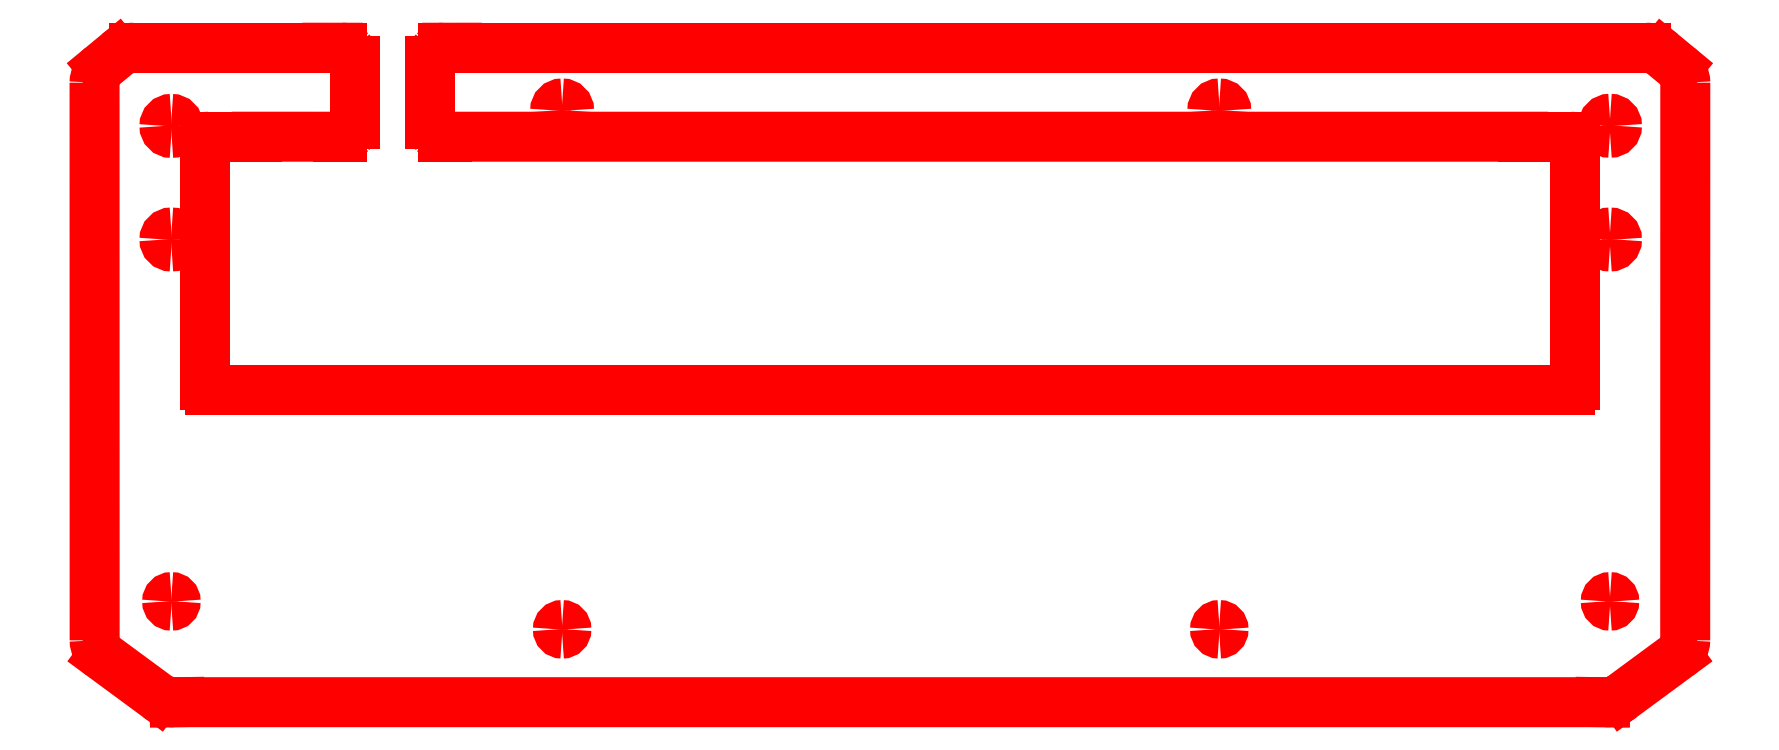
<metadata>
{"format":"dxf","ext":"dxf","renderer":"ezdxf+matplotlib","layout":"modelspace","background":"white","min_lineweight":24,"dpi":150}
</metadata>
<code>
0
SECTION
2
ENTITIES
0
SPLINE
8
Layer_1
70
8
71
3
72
8
73
4
74
0
40
0
40
0
40
0
40
0
40
1
40
1
40
1
40
1
10
-58.78
20
193.8
30
0
10
-58.78
20
194.7
30
0
10
-59.48
20
195.4
30
0
10
-60.35
20
195.4
30
0
0
SPLINE
8
Layer_1
70
8
71
3
72
8
73
4
74
0
40
0
40
0
40
0
40
0
40
1
40
1
40
1
40
1
10
-60.35
20
195.4
30
0
10
-61.21
20
195.4
30
0
10
-61.92
20
194.7
30
0
10
-61.92
20
193.8
30
0
0
SPLINE
8
Layer_1
70
8
71
3
72
8
73
4
74
0
40
0
40
0
40
0
40
0
40
1
40
1
40
1
40
1
10
-61.92
20
193.8
30
0
10
-61.92
20
192.9
30
0
10
-61.21
20
192.2
30
0
10
-60.35
20
192.2
30
0
0
SPLINE
8
Layer_1
70
8
71
3
72
8
73
4
74
0
40
0
40
0
40
0
40
0
40
1
40
1
40
1
40
1
10
-60.35
20
192.2
30
0
10
-59.48
20
192.2
30
0
10
-58.78
20
192.9
30
0
10
-58.78
20
193.8
30
0
0
LINE
8
Layer_1
10
-58.78
20
193.8
30
0
11
-58.78
21
193.8
31
0
0
SPLINE
8
Layer_1
70
8
71
3
72
8
73
4
74
0
40
0
40
0
40
0
40
0
40
1
40
1
40
1
40
1
10
29.19
20
197.3
30
0
10
29.19
20
198.1
30
0
10
28.49
20
198.8
30
0
10
27.63
20
198.8
30
0
0
SPLINE
8
Layer_1
70
8
71
3
72
8
73
4
74
0
40
0
40
0
40
0
40
0
40
1
40
1
40
1
40
1
10
27.63
20
198.8
30
0
10
26.76
20
198.8
30
0
10
26.06
20
198.1
30
0
10
26.06
20
197.3
30
0
0
SPLINE
8
Layer_1
70
8
71
3
72
8
73
4
74
0
40
0
40
0
40
0
40
0
40
1
40
1
40
1
40
1
10
26.06
20
197.3
30
0
10
26.06
20
196.4
30
0
10
26.76
20
195.7
30
0
10
27.63
20
195.7
30
0
0
SPLINE
8
Layer_1
70
8
71
3
72
8
73
4
74
0
40
0
40
0
40
0
40
0
40
1
40
1
40
1
40
1
10
27.63
20
195.7
30
0
10
28.49
20
195.7
30
0
10
29.19
20
196.4
30
0
10
29.19
20
197.3
30
0
0
LINE
8
Layer_1
10
29.19
20
197.3
30
0
11
29.19
21
197.3
31
0
0
SPLINE
8
Layer_1
70
8
71
3
72
8
73
4
74
0
40
0
40
0
40
0
40
0
40
1
40
1
40
1
40
1
10
28.58
20
80.45
30
0
10
28.58
20
80.97
30
0
10
28.15
20
81.4
30
0
10
27.63
20
81.4
30
0
0
SPLINE
8
Layer_1
70
8
71
3
72
8
73
4
74
0
40
0
40
0
40
0
40
0
40
1
40
1
40
1
40
1
10
27.63
20
81.4
30
0
10
27.1
20
81.4
30
0
10
26.68
20
80.97
30
0
10
26.68
20
80.45
30
0
0
SPLINE
8
Layer_1
70
8
71
3
72
8
73
4
74
0
40
0
40
0
40
0
40
0
40
1
40
1
40
1
40
1
10
26.68
20
80.45
30
0
10
26.68
20
79.92
30
0
10
27.1
20
79.5
30
0
10
27.63
20
79.5
30
0
0
SPLINE
8
Layer_1
70
8
71
3
72
8
73
4
74
0
40
0
40
0
40
0
40
0
40
1
40
1
40
1
40
1
10
27.63
20
79.5
30
0
10
28.15
20
79.5
30
0
10
28.58
20
79.92
30
0
10
28.58
20
80.45
30
0
0
LINE
8
Layer_1
10
28.58
20
80.45
30
0
11
28.58
21
80.45
31
0
0
SPLINE
8
Layer_1
70
8
71
3
72
8
73
4
74
0
40
0
40
0
40
0
40
0
40
1
40
1
40
1
40
1
10
-58.78
20
168.2
30
0
10
-58.78
20
169.1
30
0
10
-59.48
20
169.8
30
0
10
-60.35
20
169.8
30
0
0
SPLINE
8
Layer_1
70
8
71
3
72
8
73
4
74
0
40
0
40
0
40
0
40
0
40
1
40
1
40
1
40
1
10
-60.35
20
169.8
30
0
10
-61.22
20
169.8
30
0
10
-61.92
20
169.1
30
0
10
-61.92
20
168.2
30
0
0
SPLINE
8
Layer_1
70
8
71
3
72
8
73
4
74
0
40
0
40
0
40
0
40
0
40
1
40
1
40
1
40
1
10
-61.92
20
168.2
30
0
10
-61.92
20
167.4
30
0
10
-61.22
20
166.7
30
0
10
-60.35
20
166.7
30
0
0
SPLINE
8
Layer_1
70
8
71
3
72
8
73
4
74
0
40
0
40
0
40
0
40
0
40
1
40
1
40
1
40
1
10
-60.35
20
166.7
30
0
10
-59.48
20
166.7
30
0
10
-58.78
20
167.4
30
0
10
-58.78
20
168.2
30
0
0
LINE
8
Layer_1
10
-58.78
20
168.2
30
0
11
-58.78
21
168.2
31
0
0
SPLINE
8
Layer_1
70
8
71
3
72
8
73
4
74
0
40
0
40
0
40
0
40
0
40
1
40
1
40
1
40
1
10
-51.77
20
191.4
30
0
10
-52.19
20
191.4
30
0
10
-52.55
20
191.1
30
0
10
-52.66
20
190.7
30
0
0
LINE
8
Layer_1
10
-52.71
20
135.4
30
0
11
-52.71
21
190.4
31
0
0
SPLINE
8
Layer_1
70
8
71
3
72
8
73
4
74
0
40
0
40
0
40
0
40
0
40
1
40
1
40
1
40
1
10
-52.71
20
190.4
30
0
10
-52.71
20
190.5
30
0
10
-52.7
20
190.6
30
0
10
-52.67
20
190.7
30
0
0
SPLINE
8
Layer_1
70
8
71
3
72
8
73
4
74
0
40
0
40
0
40
0
40
0
40
1
40
1
40
1
40
1
10
-51.77
20
134.4
30
0
10
-52.19
20
134.4
30
0
10
-52.55
20
134.7
30
0
10
-52.66
20
135.1
30
0
0
LINE
8
Layer_1
10
-52.66
20
135.1
30
0
11
-52.66
21
135.1
31
0
0
SPLINE
8
Layer_1
70
8
71
3
72
8
73
4
74
0
40
0
40
0
40
0
40
0
40
1
40
1
40
1
40
1
10
-52.66
20
135.1
30
0
10
-52.7
20
135.2
30
0
10
-52.71
20
135.3
30
0
10
-52.71
20
135.4
30
0
0
LINE
8
Layer_1
10
-51.77
20
134.4
30
0
11
-41.14
21
134.4
31
0
0
SPLINE
8
Layer_1
70
8
71
3
72
8
73
4
74
0
40
0
40
0
40
0
40
0
40
1
40
1
40
1
40
1
10
254.6
20
191.4
30
0
10
255.1
20
191.4
30
0
10
255.4
20
191.1
30
0
10
255.5
20
190.7
30
0
0
LINE
8
Layer_1
10
255.6
20
135.4
30
0
11
255.6
21
190.4
31
0
0
SPLINE
8
Layer_1
70
8
71
3
72
8
73
4
74
0
40
0
40
0
40
0
40
0
40
1
40
1
40
1
40
1
10
255.6
20
190.4
30
0
10
255.6
20
190.5
30
0
10
255.6
20
190.6
30
0
10
255.5
20
190.7
30
0
0
SPLINE
8
Layer_1
70
8
71
3
72
8
73
4
74
0
40
0
40
0
40
0
40
0
40
1
40
1
40
1
40
1
10
254.6
20
134.4
30
0
10
255.1
20
134.4
30
0
10
255.4
20
134.7
30
0
10
255.5
20
135.1
30
0
0
LINE
8
Layer_1
10
255.5
20
135.1
30
0
11
255.5
21
135.1
31
0
0
SPLINE
8
Layer_1
70
8
71
3
72
8
73
4
74
0
40
0
40
0
40
0
40
0
40
1
40
1
40
1
40
1
10
255.5
20
135.1
30
0
10
255.6
20
135.2
30
0
10
255.6
20
135.3
30
0
10
255.6
20
135.4
30
0
0
LINE
8
Layer_1
10
254.6
20
134.4
30
0
11
-45.98
21
134.4
31
0
0
SPLINE
8
Layer_1
70
8
71
3
72
8
73
4
74
0
40
0
40
0
40
0
40
0
40
1
40
1
40
1
40
1
10
-21.99
20
191.4
30
0
10
-21.21
20
191.4
30
0
10
-20.47
20
191.7
30
0
10
-19.92
20
192.2
30
0
0
SPLINE
8
Layer_1
70
8
71
3
72
8
73
4
74
0
40
0
40
0
40
0
40
0
40
1
40
1
40
1
40
1
10
-19.92
20
192.2
30
0
10
-19.37
20
192.8
30
0
10
-19.06
20
193.5
30
0
10
-19.06
20
194.3
30
0
0
LINE
8
Layer_1
10
-19.06
20
194.3
30
0
11
-19.06
21
200.5
31
0
0
LINE
8
Layer_1
10
-19.06
20
200.5
30
0
11
-19.06
21
204.5
31
0
0
LINE
8
Layer_1
10
-19.06
20
204.5
30
0
11
-19.06
21
208.5
31
0
0
SPLINE
8
Layer_1
70
8
71
3
72
8
73
4
74
0
40
0
40
0
40
0
40
0
40
1
40
1
40
1
40
1
10
-19.06
20
208.5
30
0
10
-19.06
20
209.3
30
0
10
-19.37
20
210
30
0
10
-19.92
20
210.5
30
0
0
SPLINE
8
Layer_1
70
8
71
3
72
8
73
4
74
0
40
0
40
0
40
0
40
0
40
1
40
1
40
1
40
1
10
-19.92
20
210.5
30
0
10
-20.47
20
211.1
30
0
10
-21.21
20
211.4
30
0
10
-21.99
20
211.4
30
0
0
LINE
8
Layer_1
10
-21.99
20
191.4
30
0
11
-22.91
21
191.4
31
0
0
LINE
8
Layer_1
10
-22.91
20
191.4
30
0
11
-41.14
21
191.4
31
0
0
LINE
8
Layer_1
10
-41.14
20
191.4
30
0
11
-51.77
21
191.4
31
0
0
SPLINE
8
Layer_1
70
8
71
3
72
8
73
4
74
0
40
0
40
0
40
0
40
0
40
1
40
1
40
1
40
1
10
0.8623
20
191.4
30
0
10
0.08633
20
191.4
30
0
10
-0.658
20
191.7
30
0
10
-1.207
20
192.2
30
0
0
SPLINE
8
Layer_1
70
8
71
3
72
8
73
4
74
0
40
0
40
0
40
0
40
0
40
1
40
1
40
1
40
1
10
-1.207
20
192.2
30
0
10
-1.755
20
192.8
30
0
10
-2.064
20
193.5
30
0
10
-2.064
20
194.3
30
0
0
LINE
8
Layer_1
10
-2.064
20
194.3
30
0
11
-2.064
21
200.5
31
0
0
LINE
8
Layer_1
10
-2.064
20
200.5
30
0
11
-2.064
21
204.5
31
0
0
LINE
8
Layer_1
10
-2.064
20
204.5
30
0
11
-2.064
21
208.5
31
0
0
SPLINE
8
Layer_1
70
8
71
3
72
8
73
4
74
0
40
0
40
0
40
0
40
0
40
1
40
1
40
1
40
1
10
-2.064
20
208.5
30
0
10
-2.064
20
209.3
30
0
10
-1.755
20
210
30
0
10
-1.207
20
210.5
30
0
0
SPLINE
8
Layer_1
70
8
71
3
72
8
73
4
74
0
40
0
40
0
40
0
40
0
40
1
40
1
40
1
40
1
10
-1.207
20
210.5
30
0
10
-0.658
20
211.1
30
0
10
0.08633
20
211.4
30
0
10
0.8623
20
211.4
30
0
0
SPLINE
8
Layer_1
70
8
71
3
72
8
73
4
74
0
40
0
40
0
40
0
40
0
40
1
40
1
40
1
40
1
10
-59.4
20
86.74
30
0
10
-59.4
20
86.22
30
0
10
-59.83
20
85.79
30
0
10
-60.35
20
85.79
30
0
0
SPLINE
8
Layer_1
70
8
71
3
72
8
73
4
74
0
40
0
40
0
40
0
40
0
40
1
40
1
40
1
40
1
10
-60.35
20
85.79
30
0
10
-60.88
20
85.79
30
0
10
-61.3
20
86.22
30
0
10
-61.3
20
86.74
30
0
0
SPLINE
8
Layer_1
70
8
71
3
72
8
73
4
74
0
40
0
40
0
40
0
40
0
40
1
40
1
40
1
40
1
10
-61.3
20
86.74
30
0
10
-61.3
20
87.27
30
0
10
-60.88
20
87.69
30
0
10
-60.35
20
87.69
30
0
0
SPLINE
8
Layer_1
70
8
71
3
72
8
73
4
74
0
40
0
40
0
40
0
40
0
40
1
40
1
40
1
40
1
10
-60.35
20
87.69
30
0
10
-59.83
20
87.69
30
0
10
-59.4
20
87.27
30
0
10
-59.4
20
86.74
30
0
0
LINE
8
Layer_1
10
-59.4
20
86.74
30
0
11
-59.4
21
86.74
31
0
0
LINE
8
Layer_1
10
254.6
20
191.4
30
0
11
244
21
191.4
31
0
0
LINE
8
Layer_1
10
244
20
191.4
30
0
11
1.788
21
191.4
31
0
0
LINE
8
Layer_1
10
1.788
20
191.4
30
0
11
0.8623
21
191.4
31
0
0
SPLINE
8
Layer_1
70
8
71
3
72
8
73
4
74
0
40
0
40
0
40
0
40
0
40
1
40
1
40
1
40
1
10
262
20
193.8
30
0
10
262
20
194.7
30
0
10
262.7
20
195.4
30
0
10
263.6
20
195.4
30
0
0
SPLINE
8
Layer_1
70
8
71
3
72
8
73
4
74
0
40
0
40
0
40
0
40
0
40
1
40
1
40
1
40
1
10
263.6
20
195.4
30
0
10
264.4
20
195.4
30
0
10
265.1
20
194.7
30
0
10
265.1
20
193.8
30
0
0
SPLINE
8
Layer_1
70
8
71
3
72
8
73
4
74
0
40
0
40
0
40
0
40
0
40
1
40
1
40
1
40
1
10
265.1
20
193.8
30
0
10
265.1
20
193
30
0
10
264.4
20
192.3
30
0
10
263.6
20
192.3
30
0
0
SPLINE
8
Layer_1
70
8
71
3
72
8
73
4
74
0
40
0
40
0
40
0
40
0
40
1
40
1
40
1
40
1
10
263.6
20
192.3
30
0
10
262.7
20
192.3
30
0
10
262
20
193
30
0
10
262
20
193.8
30
0
0
LINE
8
Layer_1
10
262
20
193.8
30
0
11
262
21
193.8
31
0
0
SPLINE
8
Layer_1
70
8
71
3
72
8
73
4
74
0
40
0
40
0
40
0
40
0
40
1
40
1
40
1
40
1
10
174
20
197.3
30
0
10
174
20
198.1
30
0
10
174.7
20
198.8
30
0
10
175.6
20
198.8
30
0
0
SPLINE
8
Layer_1
70
8
71
3
72
8
73
4
74
0
40
0
40
0
40
0
40
0
40
1
40
1
40
1
40
1
10
175.6
20
198.8
30
0
10
176.5
20
198.8
30
0
10
177.2
20
198.1
30
0
10
177.2
20
197.3
30
0
0
SPLINE
8
Layer_1
70
8
71
3
72
8
73
4
74
0
40
0
40
0
40
0
40
0
40
1
40
1
40
1
40
1
10
177.2
20
197.3
30
0
10
177.2
20
196.4
30
0
10
176.5
20
195.7
30
0
10
175.6
20
195.7
30
0
0
SPLINE
8
Layer_1
70
8
71
3
72
8
73
4
74
0
40
0
40
0
40
0
40
0
40
1
40
1
40
1
40
1
10
175.6
20
195.7
30
0
10
174.7
20
195.7
30
0
10
174
20
196.4
30
0
10
174
20
197.3
30
0
0
LINE
8
Layer_1
10
174
20
197.3
30
0
11
174
21
197.3
31
0
0
SPLINE
8
Layer_1
70
8
71
3
72
8
73
4
74
0
40
0
40
0
40
0
40
0
40
1
40
1
40
1
40
1
10
174.6
20
80.45
30
0
10
174.6
20
80.97
30
0
10
175.1
20
81.4
30
0
10
175.6
20
81.4
30
0
0
SPLINE
8
Layer_1
70
8
71
3
72
8
73
4
74
0
40
0
40
0
40
0
40
0
40
1
40
1
40
1
40
1
10
175.6
20
81.4
30
0
10
176.1
20
81.4
30
0
10
176.5
20
80.97
30
0
10
176.5
20
80.45
30
0
0
SPLINE
8
Layer_1
70
8
71
3
72
8
73
4
74
0
40
0
40
0
40
0
40
0
40
1
40
1
40
1
40
1
10
176.5
20
80.45
30
0
10
176.5
20
79.92
30
0
10
176.1
20
79.5
30
0
10
175.6
20
79.5
30
0
0
SPLINE
8
Layer_1
70
8
71
3
72
8
73
4
74
0
40
0
40
0
40
0
40
0
40
1
40
1
40
1
40
1
10
175.6
20
79.5
30
0
10
175.1
20
79.5
30
0
10
174.6
20
79.92
30
0
10
174.6
20
80.45
30
0
0
LINE
8
Layer_1
10
174.6
20
80.45
30
0
11
174.6
21
80.45
31
0
0
SPLINE
8
Layer_1
70
8
71
3
72
8
73
4
74
0
40
0
40
0
40
0
40
0
40
1
40
1
40
1
40
1
10
262
20
168.2
30
0
10
262
20
169.1
30
0
10
262.7
20
169.8
30
0
10
263.6
20
169.8
30
0
0
SPLINE
8
Layer_1
70
8
71
3
72
8
73
4
74
0
40
0
40
0
40
0
40
0
40
1
40
1
40
1
40
1
10
263.6
20
169.8
30
0
10
264.4
20
169.8
30
0
10
265.1
20
169.1
30
0
10
265.1
20
168.2
30
0
0
SPLINE
8
Layer_1
70
8
71
3
72
8
73
4
74
0
40
0
40
0
40
0
40
0
40
1
40
1
40
1
40
1
10
265.1
20
168.2
30
0
10
265.1
20
167.4
30
0
10
264.4
20
166.7
30
0
10
263.6
20
166.7
30
0
0
SPLINE
8
Layer_1
70
8
71
3
72
8
73
4
74
0
40
0
40
0
40
0
40
0
40
1
40
1
40
1
40
1
10
263.6
20
166.7
30
0
10
262.7
20
166.7
30
0
10
262
20
167.4
30
0
10
262
20
168.2
30
0
0
LINE
8
Layer_1
10
262
20
168.2
30
0
11
262
21
168.2
31
0
0
SPLINE
8
Layer_1
70
8
71
3
72
8
73
4
74
0
40
0
40
0
40
0
40
0
40
1
40
1
40
1
40
1
10
262.6
20
86.74
30
0
10
262.6
20
86.22
30
0
10
263
20
85.79
30
0
10
263.6
20
85.79
30
0
0
SPLINE
8
Layer_1
70
8
71
3
72
8
73
4
74
0
40
0
40
0
40
0
40
0
40
1
40
1
40
1
40
1
10
263.6
20
85.79
30
0
10
264.1
20
85.79
30
0
10
264.5
20
86.22
30
0
10
264.5
20
86.74
30
0
0
SPLINE
8
Layer_1
70
8
71
3
72
8
73
4
74
0
40
0
40
0
40
0
40
0
40
1
40
1
40
1
40
1
10
264.5
20
86.74
30
0
10
264.5
20
87.27
30
0
10
264.1
20
87.69
30
0
10
263.6
20
87.69
30
0
0
SPLINE
8
Layer_1
70
8
71
3
72
8
73
4
74
0
40
0
40
0
40
0
40
0
40
1
40
1
40
1
40
1
10
263.6
20
87.69
30
0
10
263
20
87.69
30
0
10
262.6
20
87.27
30
0
10
262.6
20
86.74
30
0
0
LINE
8
Layer_1
10
262.6
20
86.74
30
0
11
262.6
21
86.74
31
0
0
LINE
8
Layer_1
10
-21.99
20
211.4
30
0
11
-22.91
21
211.4
31
0
0
LINE
8
Layer_1
10
-22.91
20
211.4
30
0
11
-25.25
21
211.4
31
0
0
LINE
8
Layer_1
10
-25.25
20
211.4
30
0
11
-68.77
21
211.4
31
0
0
SPLINE
8
Layer_1
70
8
71
3
72
8
73
4
74
0
40
0
40
0
40
0
40
0
40
1
40
1
40
1
40
1
10
-68.77
20
211.4
30
0
10
-70.13
20
211.4
30
0
10
-71.44
20
210.9
30
0
10
-72.51
20
210
30
0
0
LINE
8
Layer_1
10
-72.51
20
210
30
0
11
-76
21
207.2
31
0
0
SPLINE
8
Layer_1
70
8
71
3
72
8
73
4
74
0
40
0
40
0
40
0
40
0
40
1
40
1
40
1
40
1
10
-76
20
207.2
30
0
10
-76.91
20
206.4
30
0
10
-77.66
20
204.8
30
0
10
-77.66
20
203.5
30
0
0
SPLINE
8
Layer_1
70
8
71
3
72
8
73
4
74
0
40
0
40
0
40
0
40
0
40
1
40
1
40
1
40
1
10
-77.66
20
203.5
30
0
10
-77.68
20
73.13
30
0
10
-77.61
20
156.9
30
0
10
-77.64
20
77.96
30
0
0
SPLINE
8
Layer_1
70
8
71
3
72
8
73
4
74
0
40
0
40
0
40
0
40
0
40
1
40
1
40
1
40
1
10
-77.64
20
77.96
30
0
10
-77.64
20
76.72
30
0
10
-76.87
20
75.14
30
0
10
-75.91
20
74.44
30
0
0
LINE
8
Layer_1
10
-75.91
20
74.44
30
0
11
-63.45
21
65.26
31
0
0
SPLINE
8
Layer_1
70
8
71
3
72
8
73
4
74
0
40
0
40
0
40
0
40
0
40
1
40
1
40
1
40
1
10
-63.45
20
65.26
30
0
10
-62.33
20
64.43
30
0
10
-61
20
64
30
0
10
-59.65
20
64.02
30
0
0
LINE
8
Layer_1
10
-59.65
20
64.02
30
0
11
-58.53
21
64.04
31
0
0
LINE
8
Layer_1
10
-58.53
20
64.04
30
0
11
261.4
21
64.04
31
0
0
LINE
8
Layer_1
10
261.4
20
64.04
30
0
11
262.5
21
64.02
31
0
0
SPLINE
8
Layer_1
70
8
71
3
72
8
73
4
74
0
40
0
40
0
40
0
40
0
40
1
40
1
40
1
40
1
10
262.5
20
64.02
30
0
10
263.9
20
64
30
0
10
265.2
20
64.43
30
0
10
266.3
20
65.26
30
0
0
LINE
8
Layer_1
10
266.3
20
65.26
30
0
11
278.8
21
74.44
31
0
0
SPLINE
8
Layer_1
70
8
71
3
72
8
73
4
74
0
40
0
40
0
40
0
40
0
40
1
40
1
40
1
40
1
10
278.8
20
74.44
30
0
10
279.7
20
75.14
30
0
10
280.5
20
76.72
30
0
10
280.5
20
77.96
30
0
0
SPLINE
8
Layer_1
70
8
71
3
72
8
73
4
74
0
40
0
40
0
40
0
40
0
40
1
40
1
40
1
40
1
10
280.5
20
77.96
30
0
10
280.5
20
156.9
30
0
10
280.5
20
73.13
30
0
10
280.5
20
203.5
30
0
0
SPLINE
8
Layer_1
70
8
71
3
72
8
73
4
74
0
40
0
40
0
40
0
40
0
40
1
40
1
40
1
40
1
10
280.5
20
203.5
30
0
10
280.5
20
204.8
30
0
10
279.8
20
206.4
30
0
10
278.9
20
207.2
30
0
0
LINE
8
Layer_1
10
278.9
20
207.2
30
0
11
275.4
21
210
31
0
0
SPLINE
8
Layer_1
70
8
71
3
72
8
73
4
74
0
40
0
40
0
40
0
40
0
40
1
40
1
40
1
40
1
10
275.4
20
210
30
0
10
274.3
20
210.9
30
0
10
273
20
211.4
30
0
10
271.6
20
211.4
30
0
0
LINE
8
Layer_1
10
271.6
20
211.4
30
0
11
3.924
21
211.4
31
0
0
LINE
8
Layer_1
10
3.924
20
211.4
30
0
11
1.788
21
211.4
31
0
0
LINE
8
Layer_1
10
1.788
20
211.4
30
0
11
0.8621
21
211.4
31
0
0
ENDSEC
0
EOF

</code>
